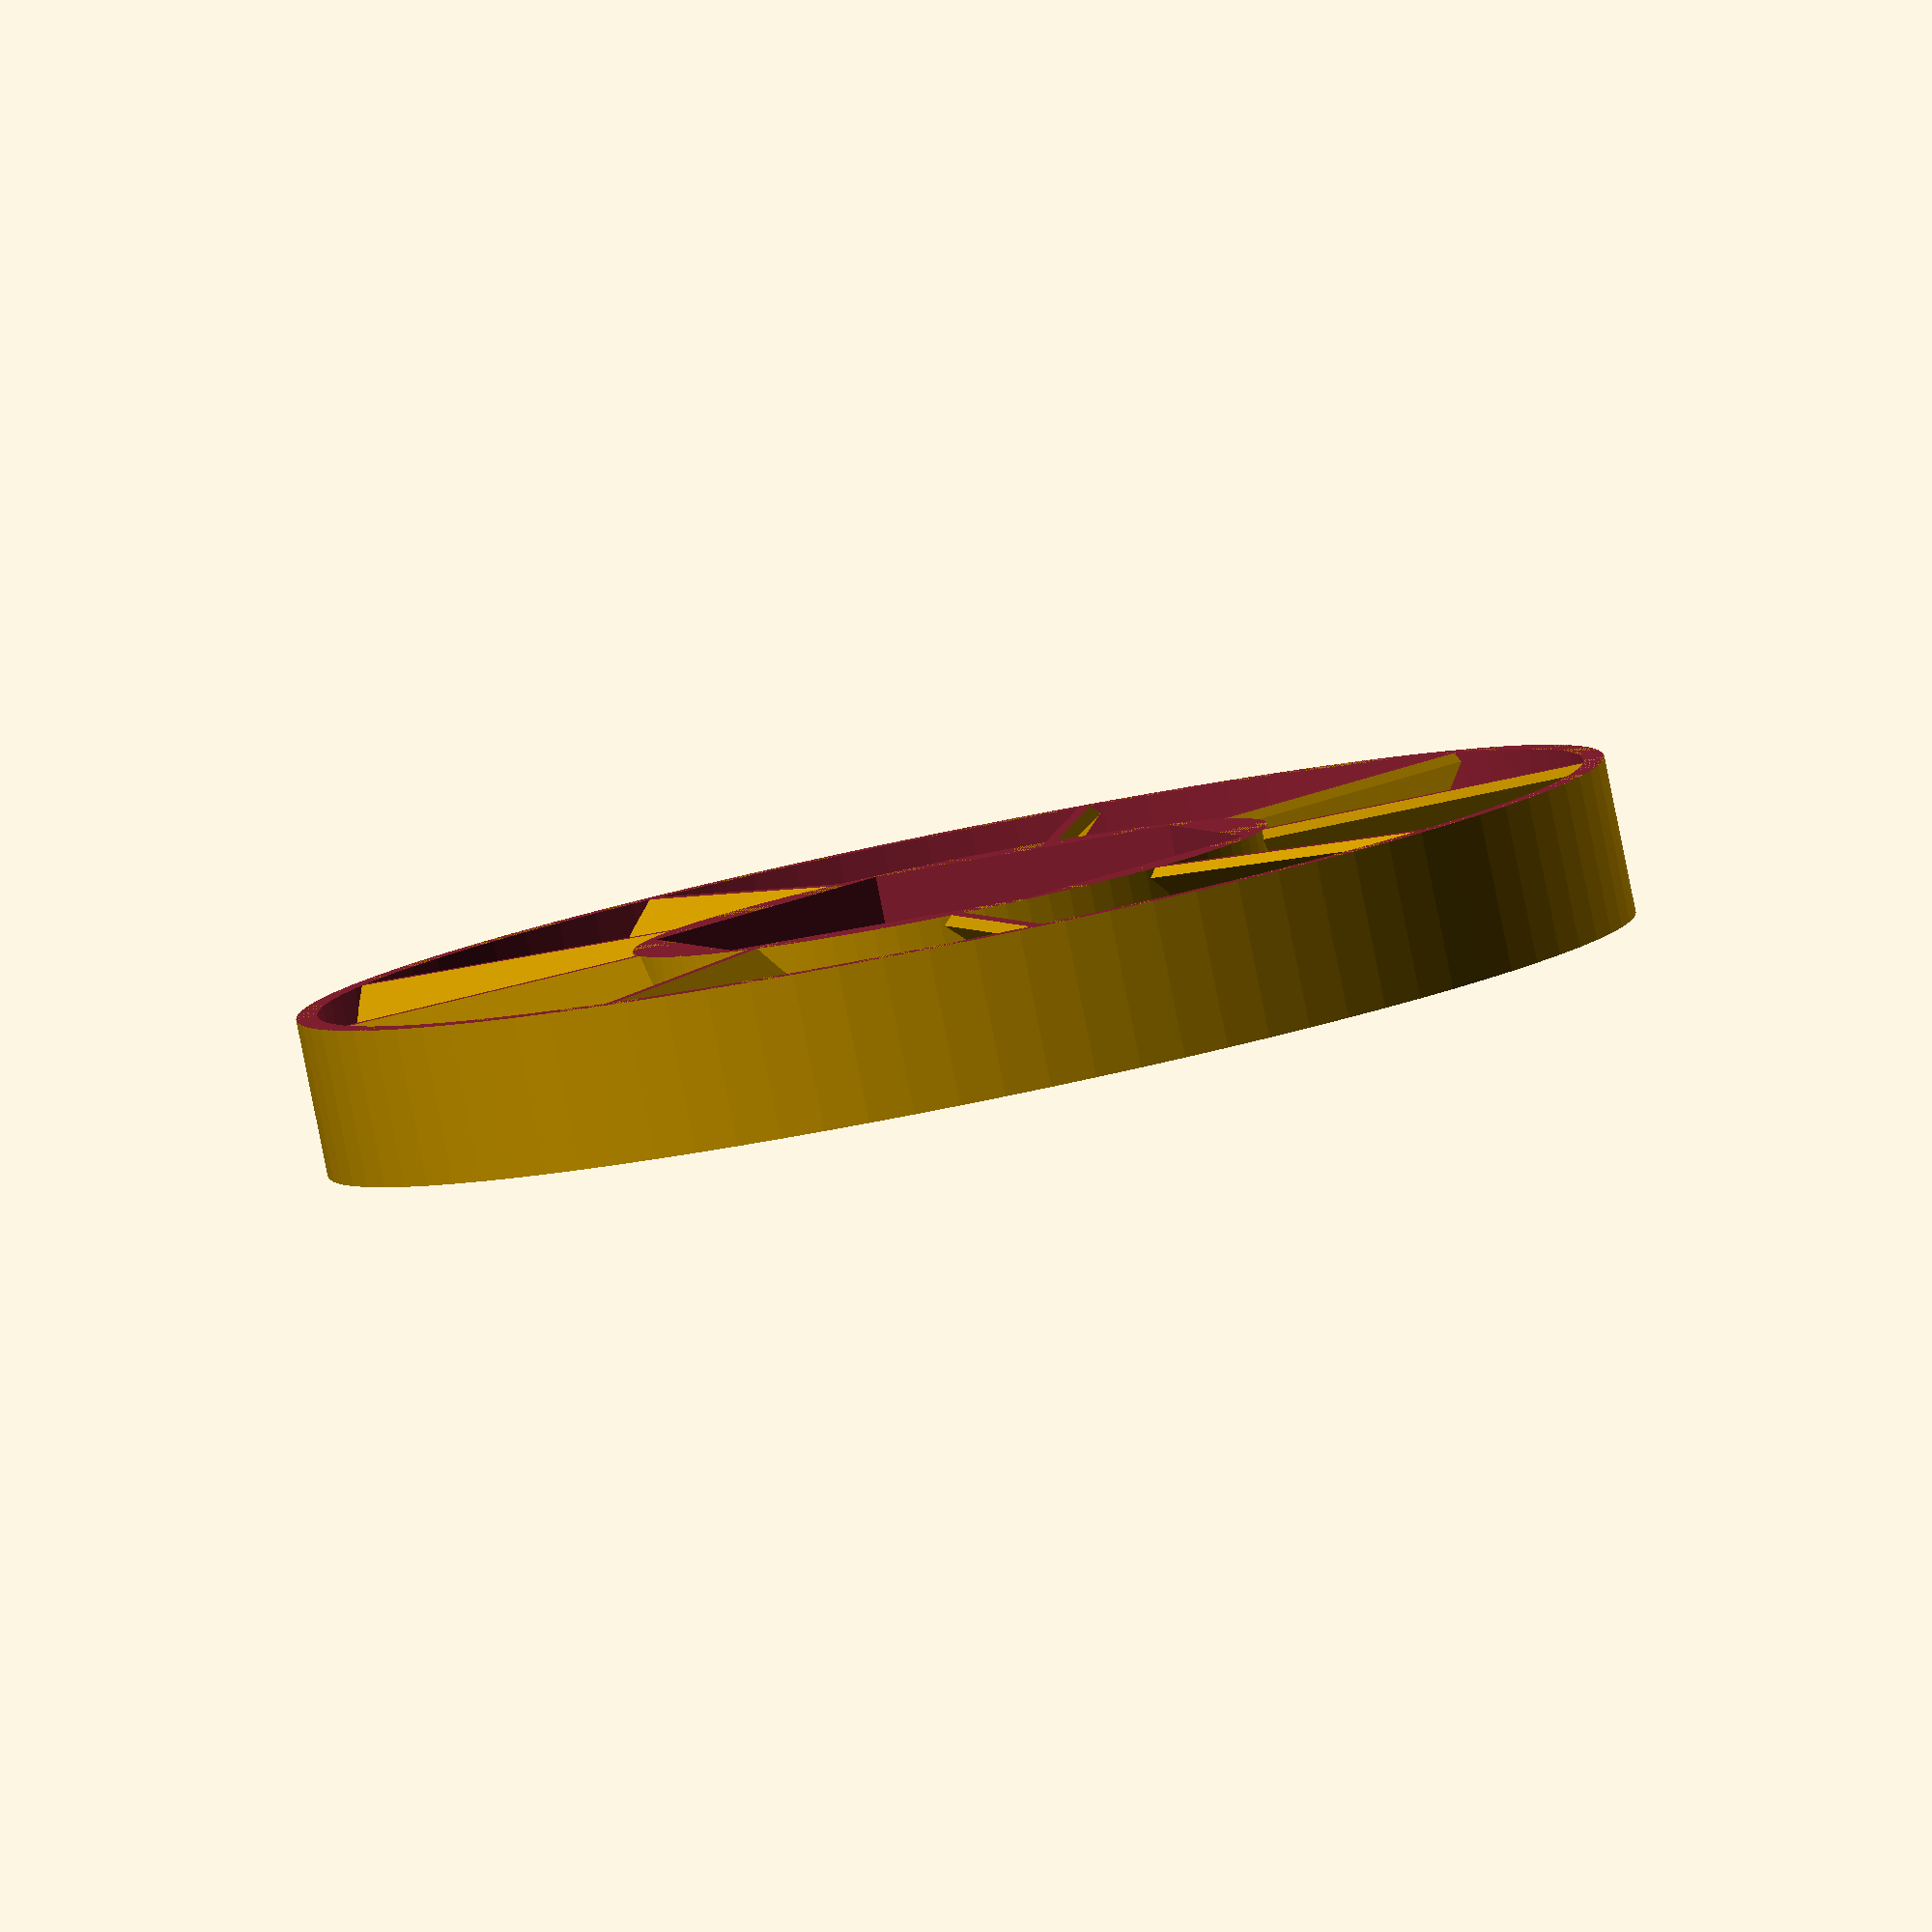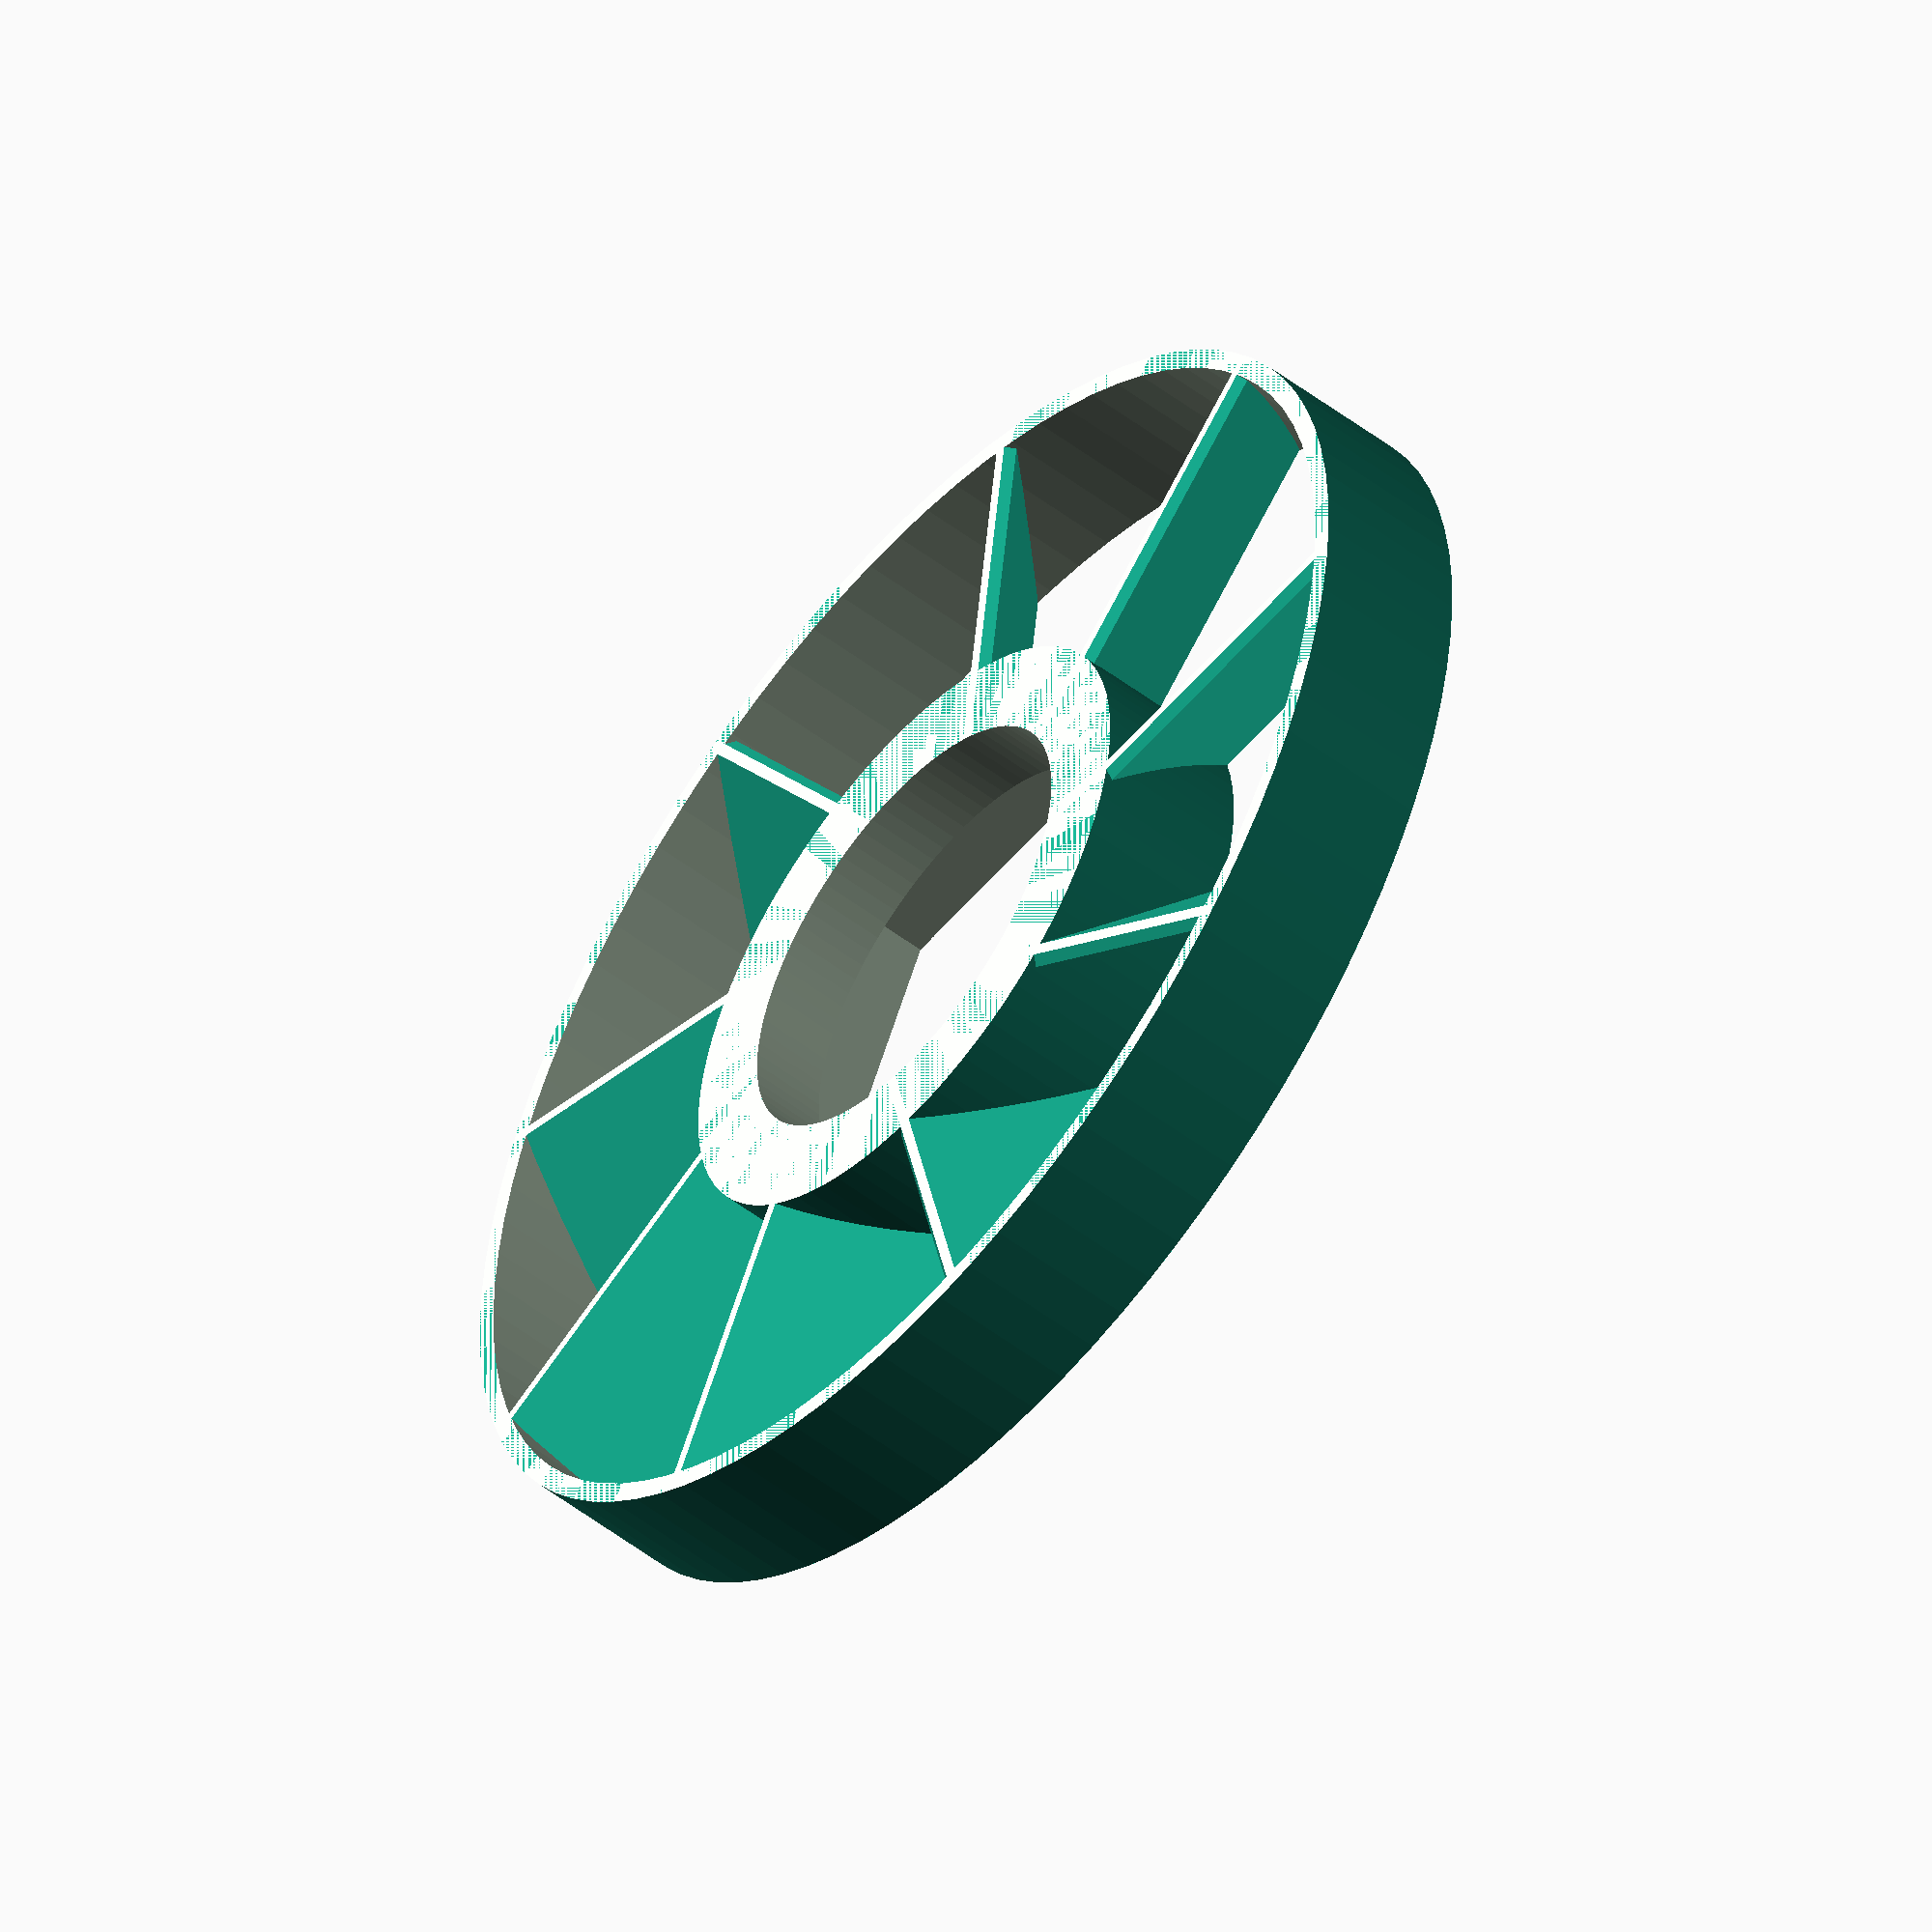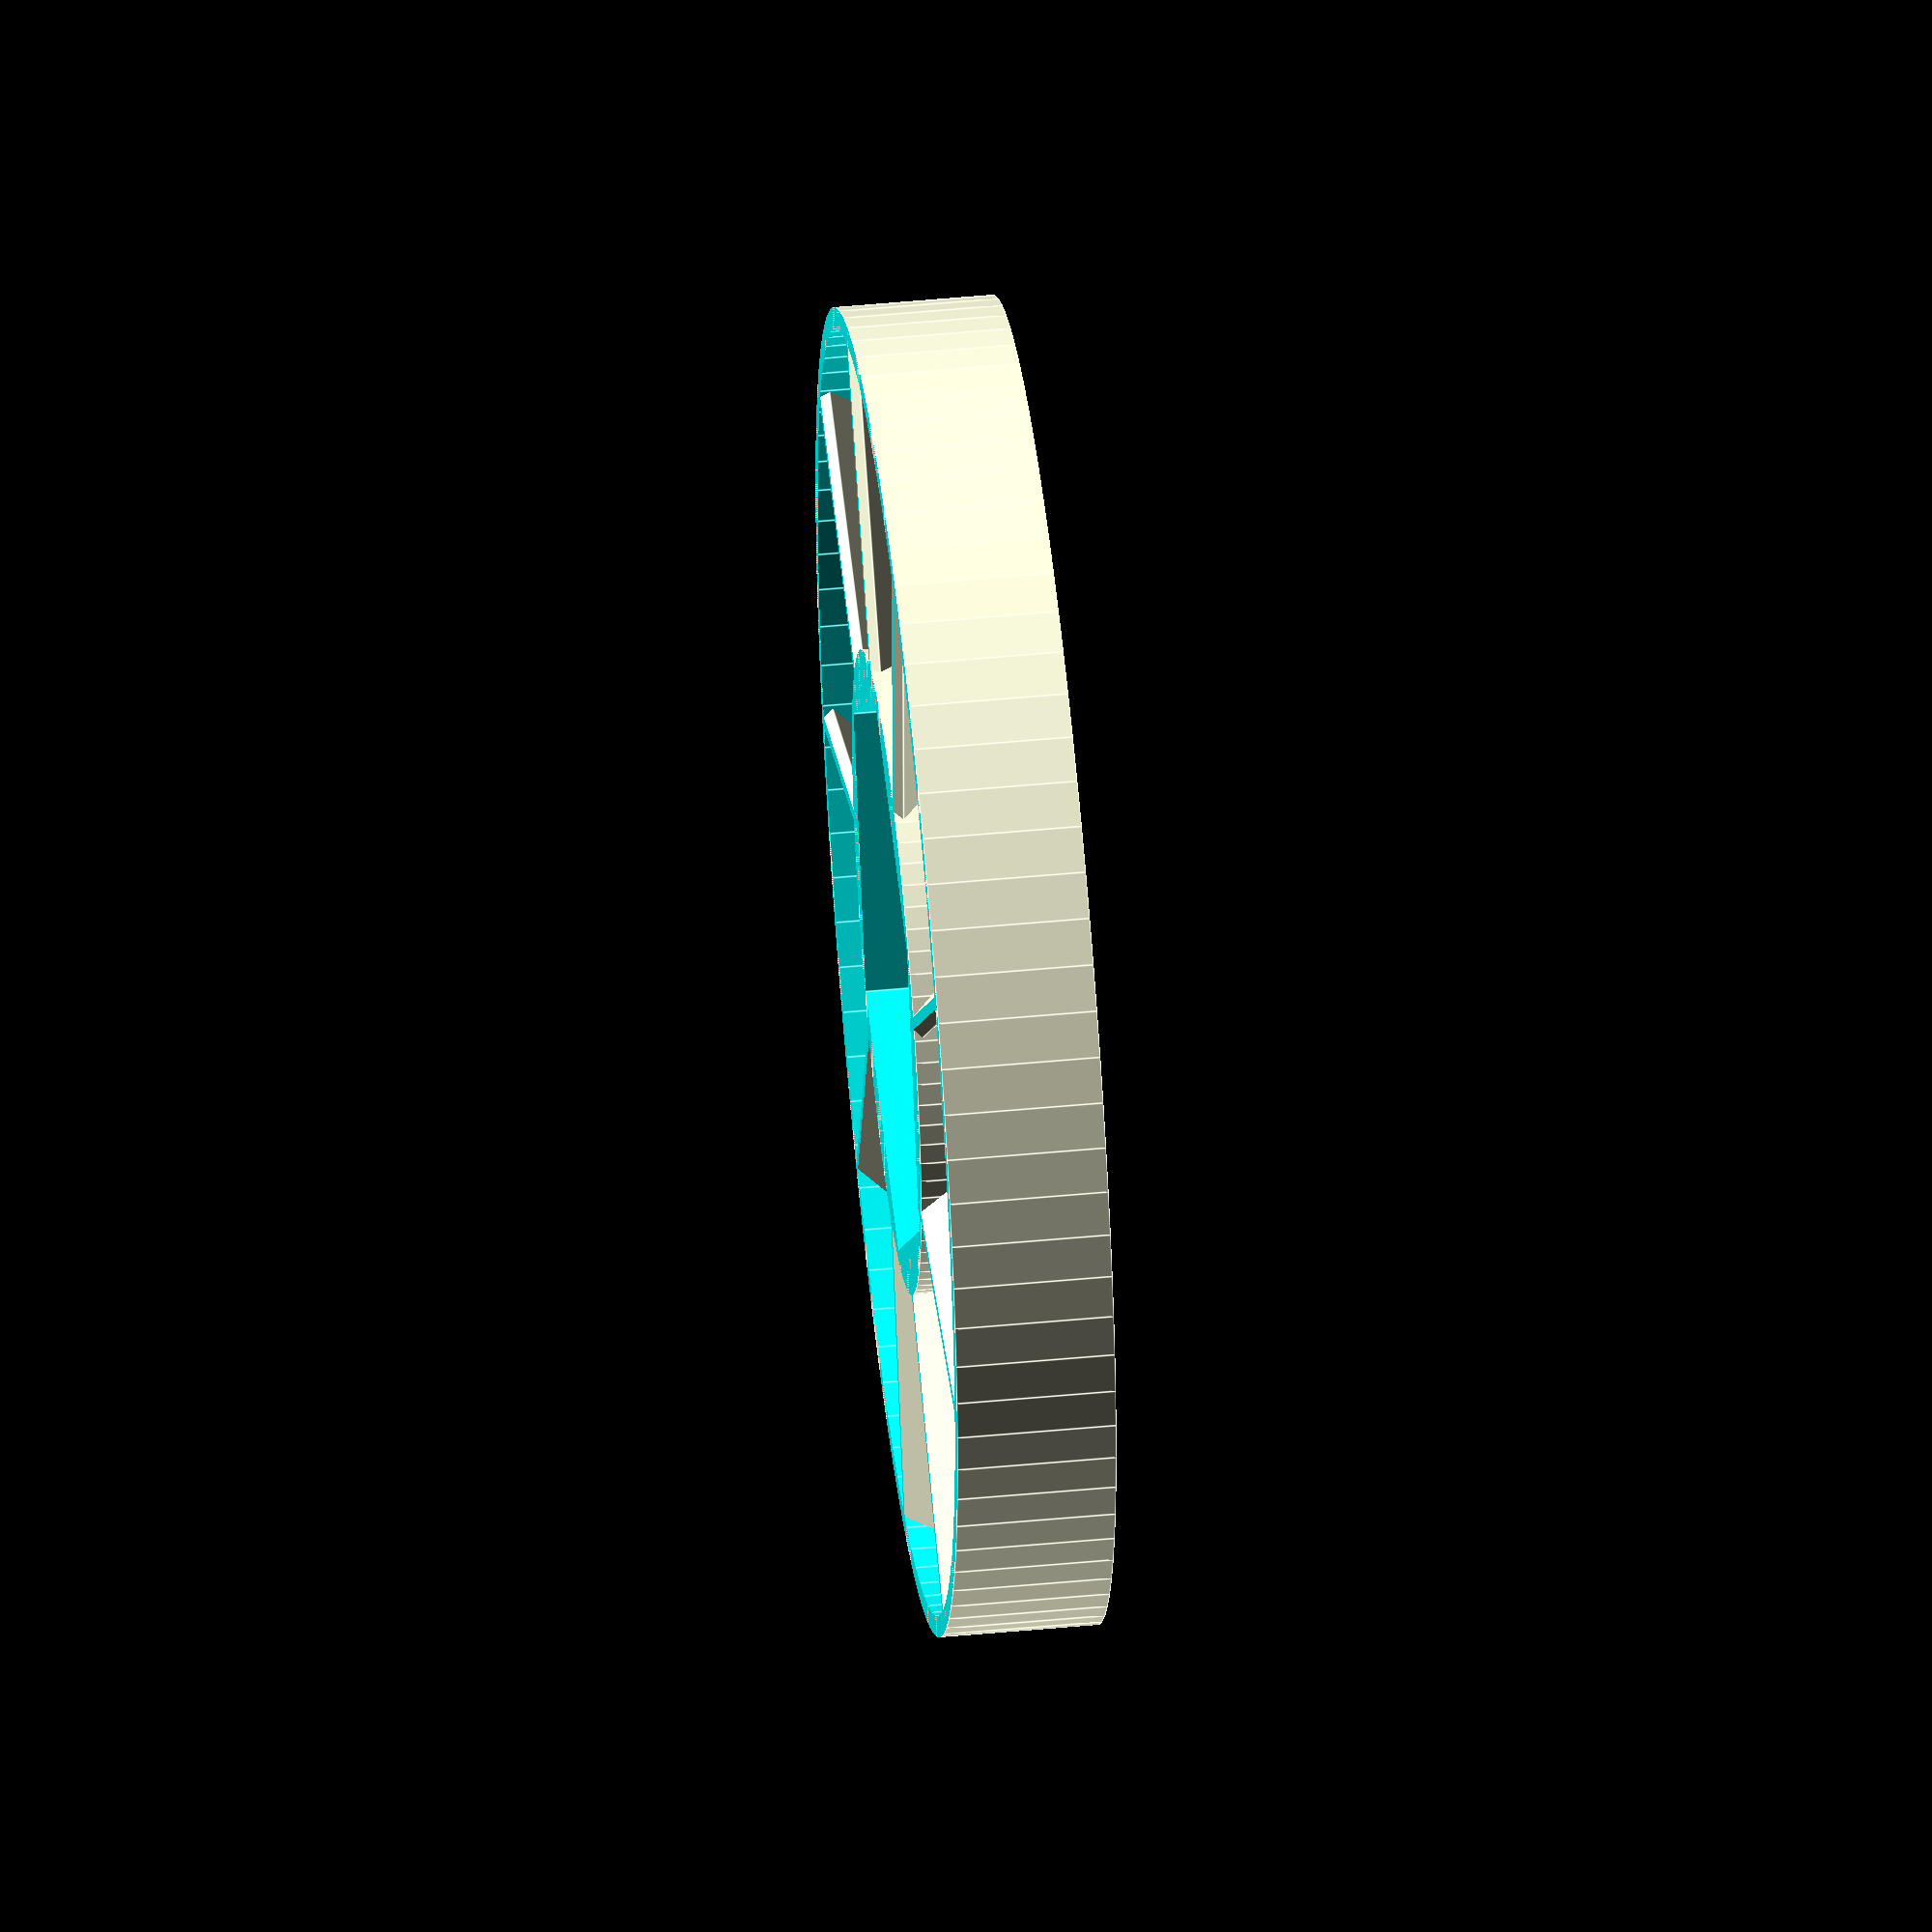
<openscad>
/* vim: ts=2 */
/*
*  Open SCAD Name.: CNC_Bit_Fan_v1.SCAD
*  Copyright (c)..: 2017 www.DIY3DTech.com
*  Copyright (c)..: 2018 Statewave
*
*  Creation Date..: 06/04/2017
*  Description....: CNC bit cooling and debris fan
*
*  Rev 1: Develop Model
*  Rev 2: Add cutout for the collet nut
*  Rev 3: ...
*
*  This program is free software; you can redistribute it and/or modify
*  it under the terms of the GNU General Public License as published by
*  the Free Software Foundation; either version 2 of the License, or
*  (at your option) any later version.
*
*  This program is distributed in the hope that it will be useful,
*  but WITHOUT ANY WARRANTY; without even the implied warranty of
*  MERCHANTABILITY or FITNESS FOR A PARTICULAR PURPOSE.  See the
*  GNU General Public License for more details.
*
*  This code is supplied "as is" and high speed parts are dangerous
*  meaning the use of this is at YOUR OWN RISK!  
*
*/ 

/*------------------Customizer View-------------------*/

// preview[view:north, tilt:top]

/*---------------------Parameters---------------------*/

bit_dia         =   26.0;         // bit hole dia in mm
collet_dia      =   35.0;         // vertex to vertex diameter of hex for the collet nut

fan_dia         =   75.0;         // fan dia in mm
fan_height      =    9.0;         // height of fan

blade_count     =      9;         // blade count for fan 
blade_angle     =     45;         // angle in degrees

nozzle_dia      =    0.4;         // nozzle dia in mm
shell_count     =    6;           // number of shell to print

fragment_count  =     90;         // number of fragments fn$

// Insert Bit from top of fan

/*-----------------------Execute----------------------*/

main_module();

/*-----------------------Modules----------------------*/

module main_module() {
  difference() {
    union() {
      // create the outer ring
      ring_module();

      // create inner-ring next to spindle/bit
      translate ([0,0,0])
        rotate ([0,0,0])
        cylinder(fan_height, bit_dia * 0.7,bit_dia * 0.7,
                 $fn=fragment_count, true);

      // Loop to create blades
      for (theta=[0:(360/blade_count):360]) {
        x = 0+(fan_dia/4)*cos(theta);
        y = 0+(fan_dia/4)*sin(theta);
        translate([x,y,0])
          rotate([blade_angle,0,theta])
          cube([(fan_dia/2)-0.7, 1.2, fan_height+3.5], true);
      }
    }

    // subtraction of difference
    union() {
      // create tappered hole opening for bit
      translate ([0,0,0])
        rotate ([0,0,0])
        cylinder(fan_height+0.5, (bit_dia/2), (bit_dia/2),
                 $fn=fragment_count, true);

      // create hole shaped like the collet nut
      translate ([0,0,0])
        rotate ([0,0,0])
        nut();

      // trim the top of the blades
      translate([0,0,(fan_height+1.2)/2])
        rotate ([0,0,0])
        cube([(fan_dia*2), (fan_dia*2), 1.2], true);

     // trim the bottom of the blades
     translate([0,0,-(fan_height+1.2)/2])
        rotate ([0,0,0])
        cube([(fan_dia*2), (fan_dia*2), 1.2], true);
    }
  }
}

module ring_module() {
  
  d = ((fan_dia-(nozzle_dia*shell_count))/2);
 
  difference() {
    translate ([0,0,0])
      rotate ([0,0,0])
      cylinder(fan_height, fan_dia/2, fan_dia/2, $fn=fragment_count, true);

    translate ([0,0,0])
      rotate ([0,0,0])
      cylinder(fan_height+0.5, d, d, $fn=fragment_count, true);
    }
}

module nut() {
  cylinder(h = fan_height*0.6, r=(collet_dia / 2), $fn=6);
}

/*----------------------End Code----------------------*/

</openscad>
<views>
elev=85.1 azim=75.9 roll=11.4 proj=o view=solid
elev=232.4 azim=242.8 roll=309.5 proj=o view=solid
elev=312.1 azim=308.7 roll=83.9 proj=o view=edges
</views>
